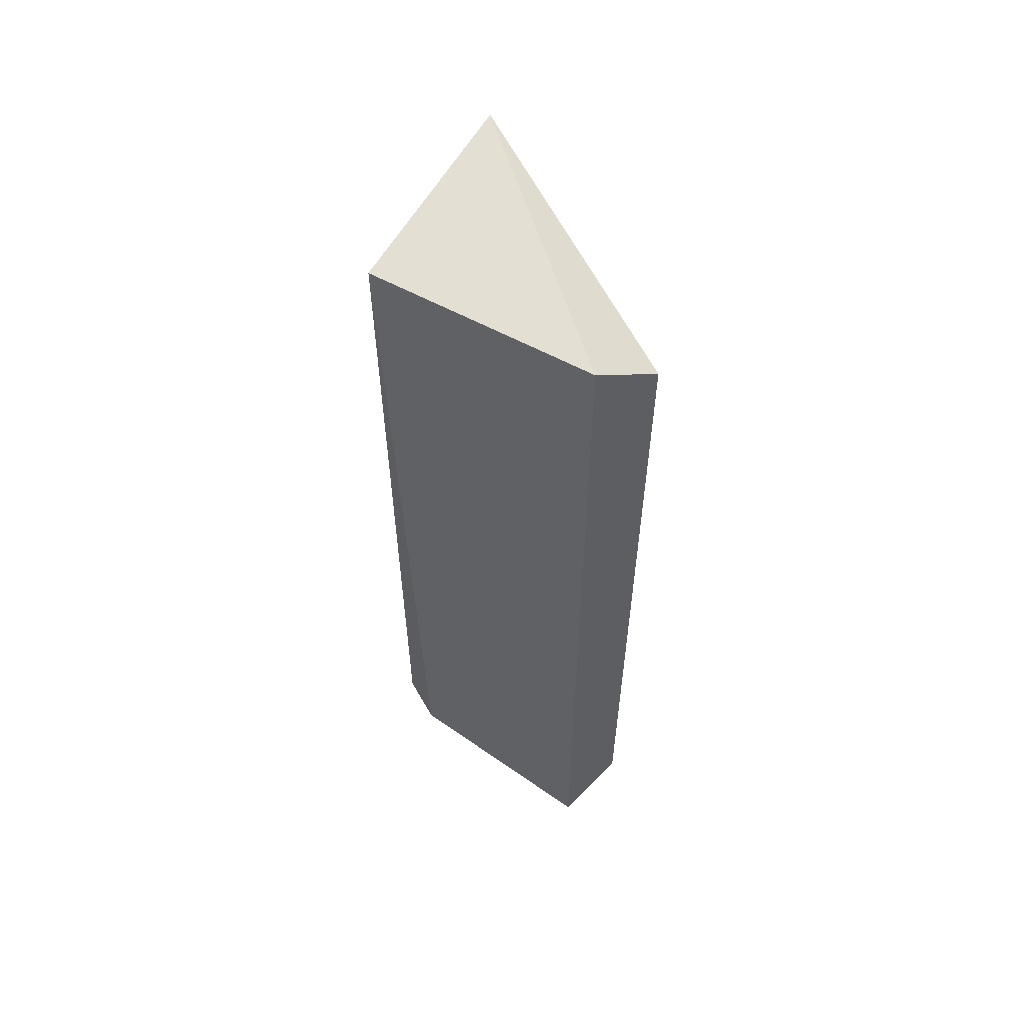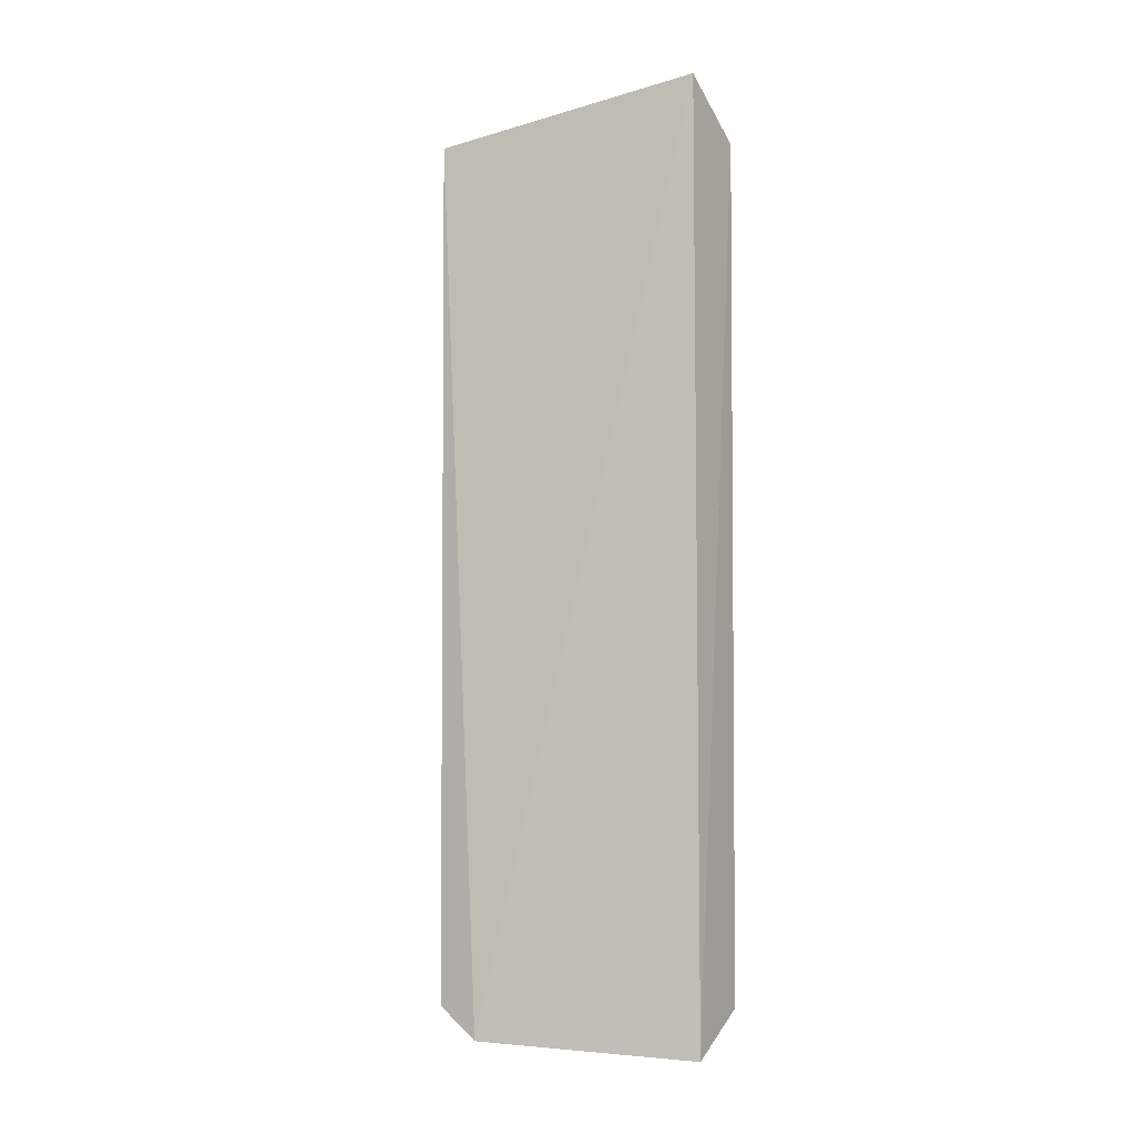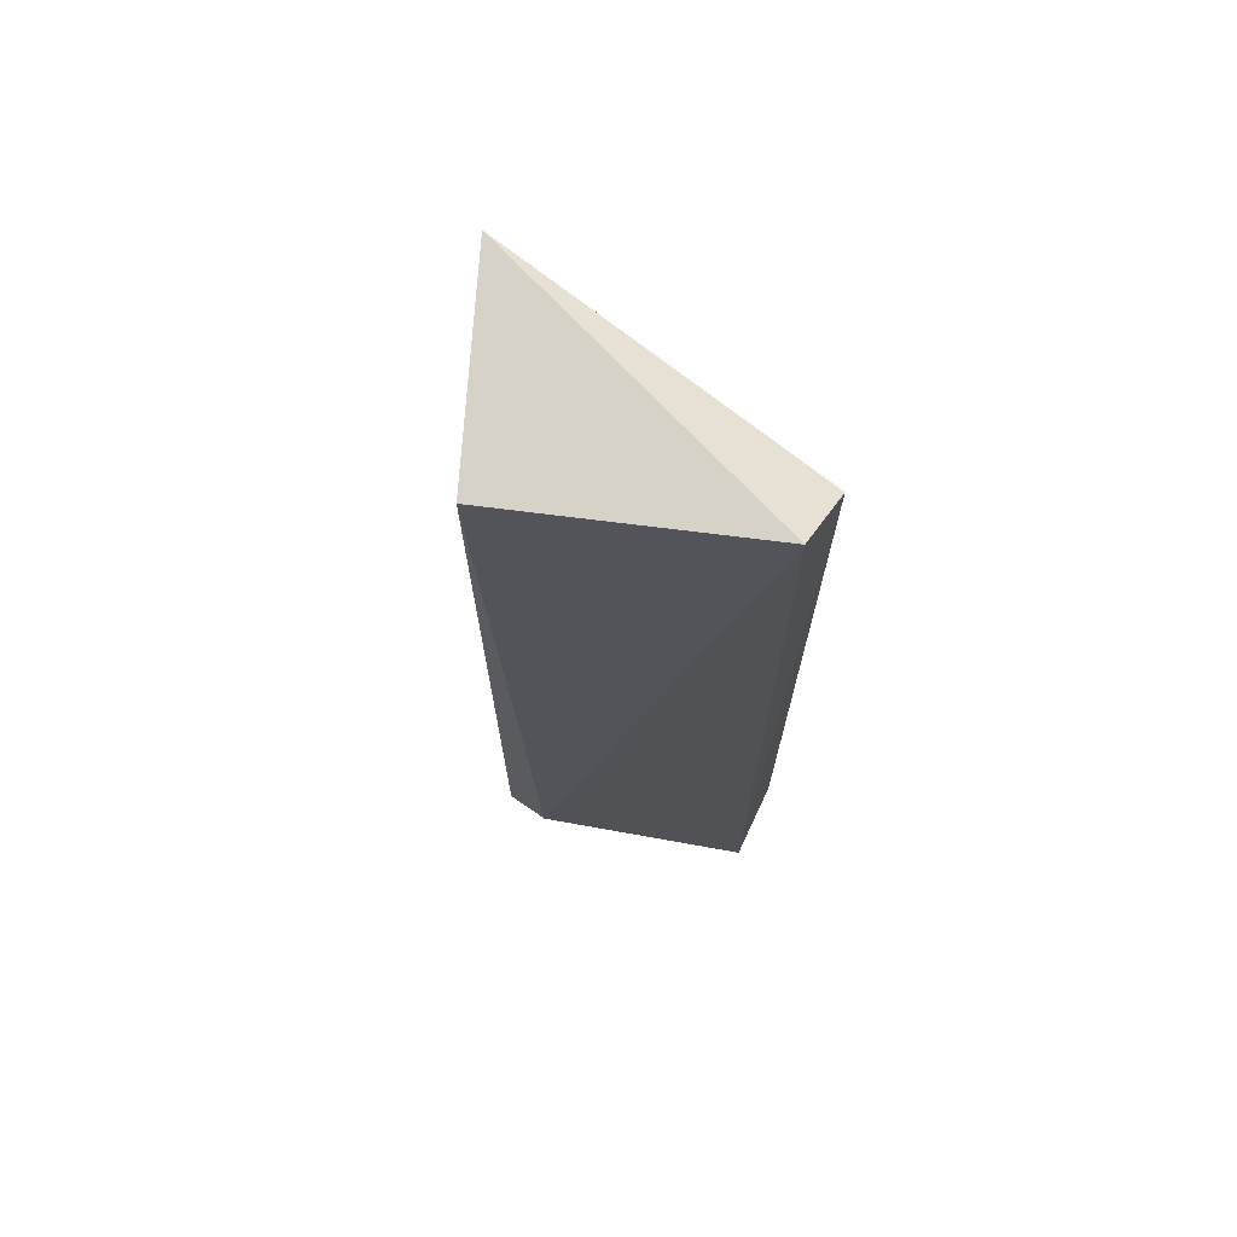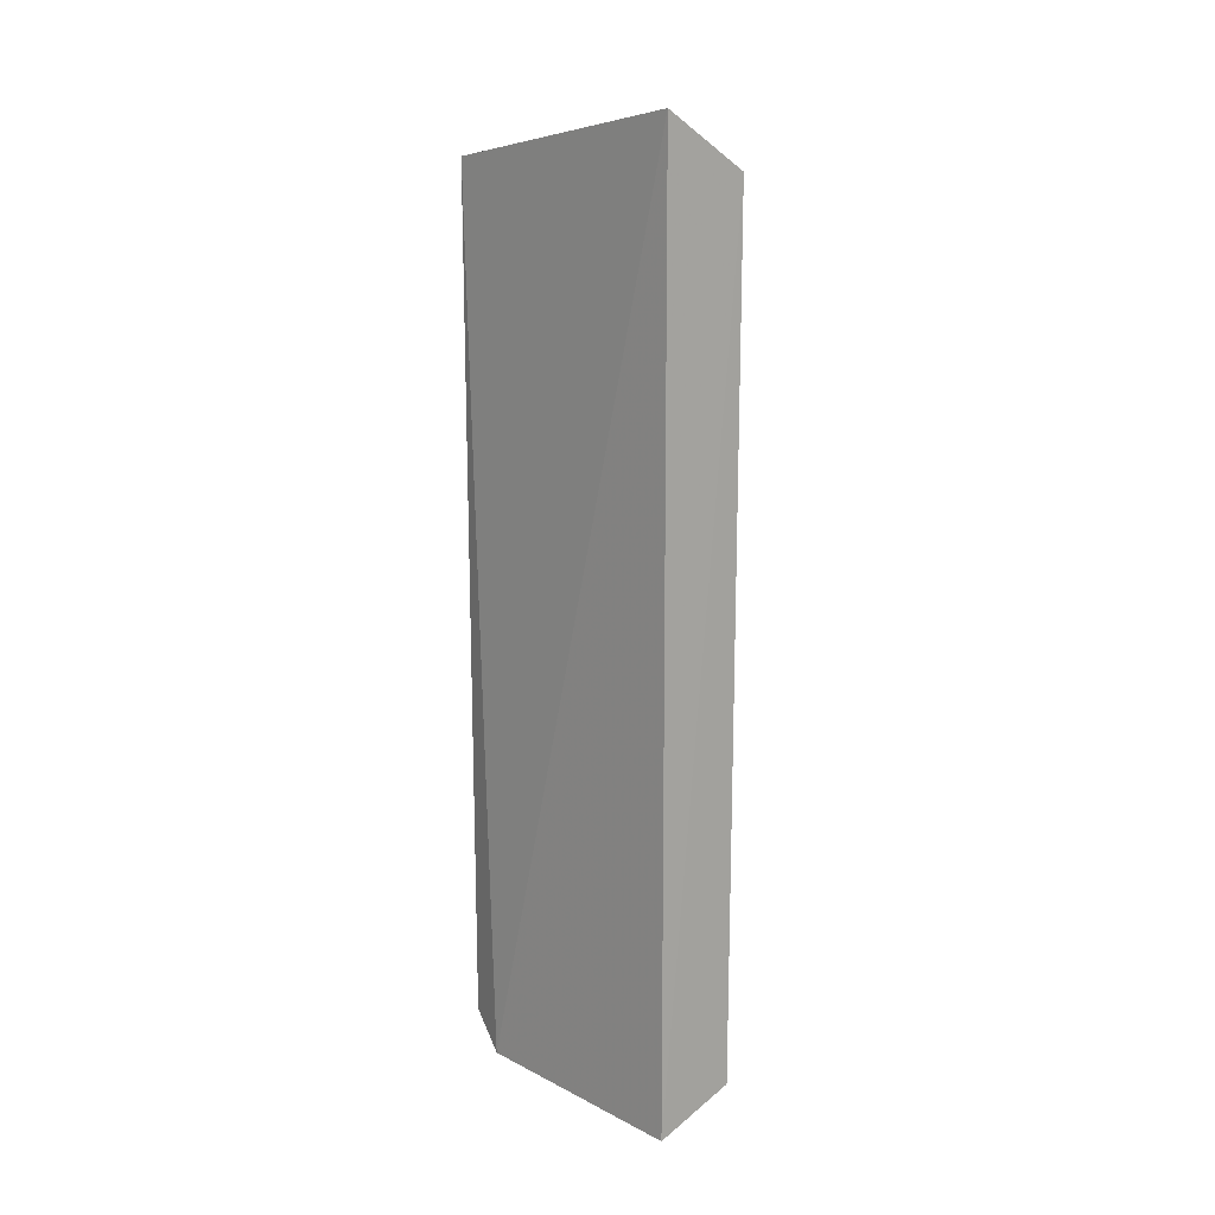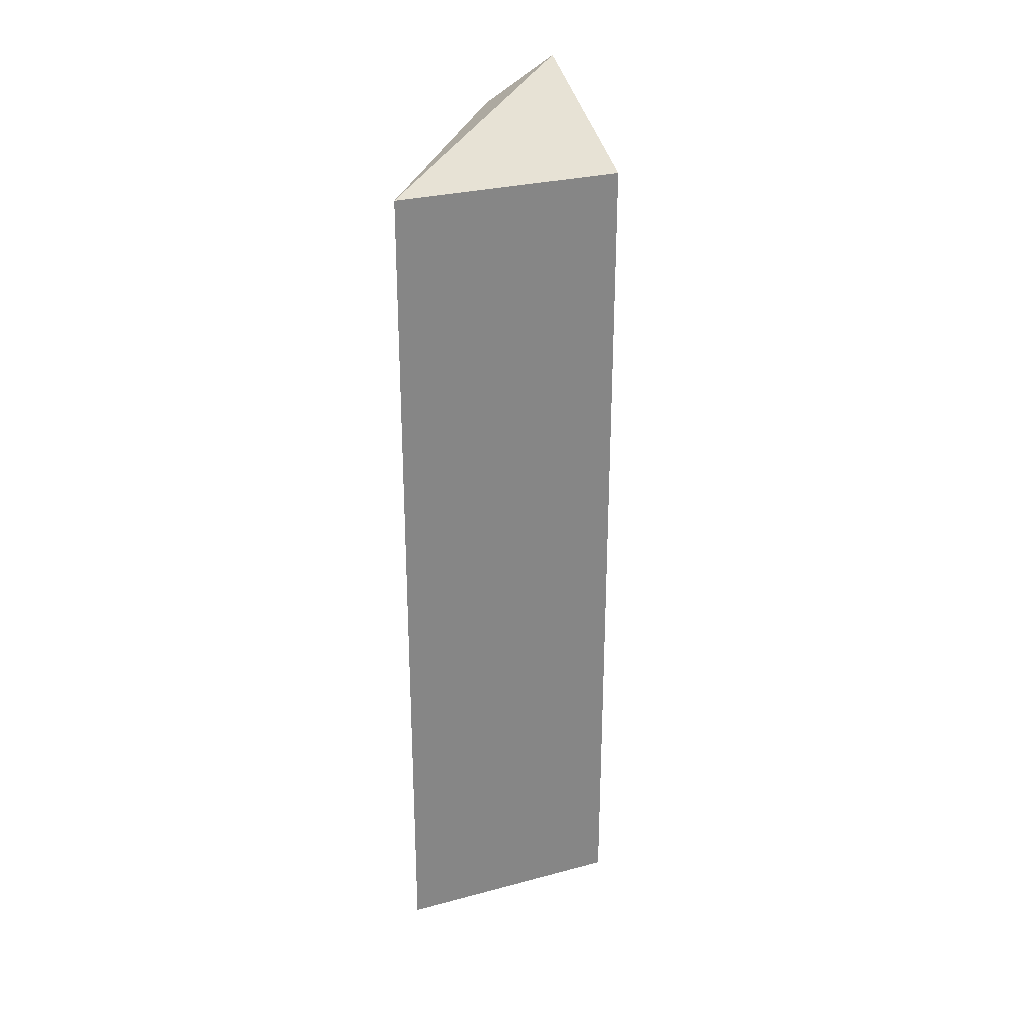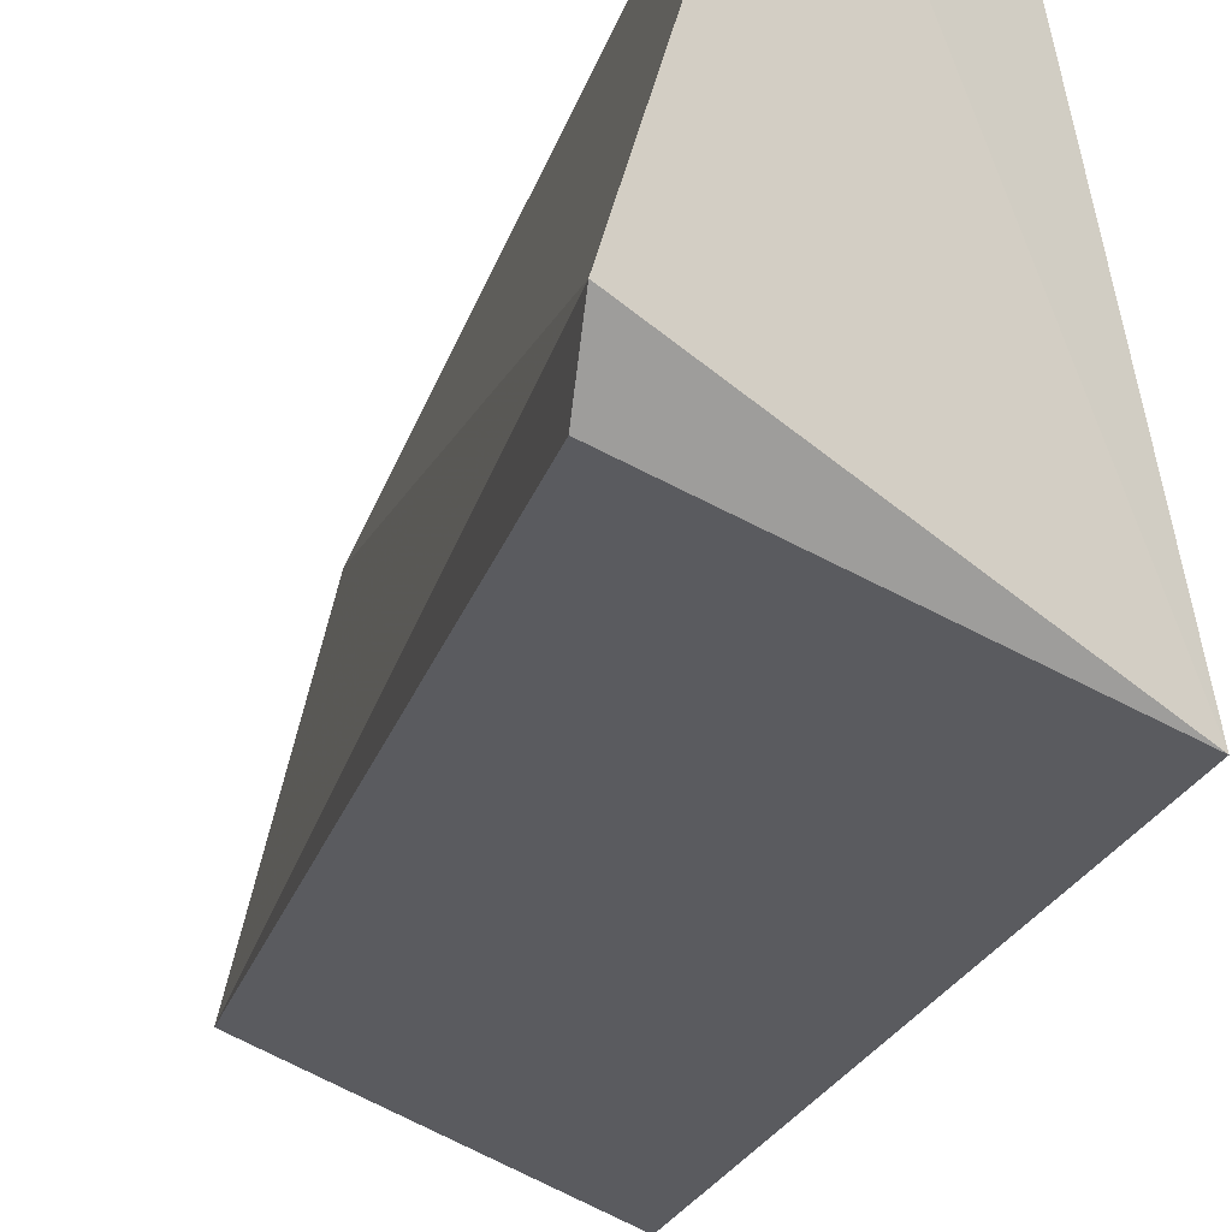
<metadata>
{"format":"obj","ext":"obj","renderer":"f3d","projection":"perspective","resolution":1024,"background":"white","views":[{"elev":58.1,"azim":-37.7,"up":"+Y"},{"elev":-3.4,"azim":-58.3,"up":"+Y"},{"elev":70.6,"azim":-63.2,"up":"+Y"},{"elev":17.0,"azim":-29.8,"up":"+Y"},{"elev":28.2,"azim":-178.6,"up":"+Y"},{"elev":-17.4,"azim":-11.8,"up":"+Z"}]}
</metadata>
<code>
v 0.2709 -0.024 0.2517
v 0.2887 -0.232 0.168
v 0.2709 -0.232 0.2517
v 0.2887 -0.024 0.168
v 0.2372 -0.024 0.1901
v 0.2532 -0.0109 0.2508
v 0.2372 -0.232 0.1901
v 0.2532 -0.2417 0.2517
v 0.2372 -0.2395 0.2
f 1 3 4
f 3 2 4
f 5 4 2
f 6 1 4
f 6 4 5
f 7 5 2
f 8 3 1
f 8 1 6
f 8 2 3
f 9 8 6
f 9 6 5
f 9 5 7
f 9 7 2
f 9 2 8

</code>
